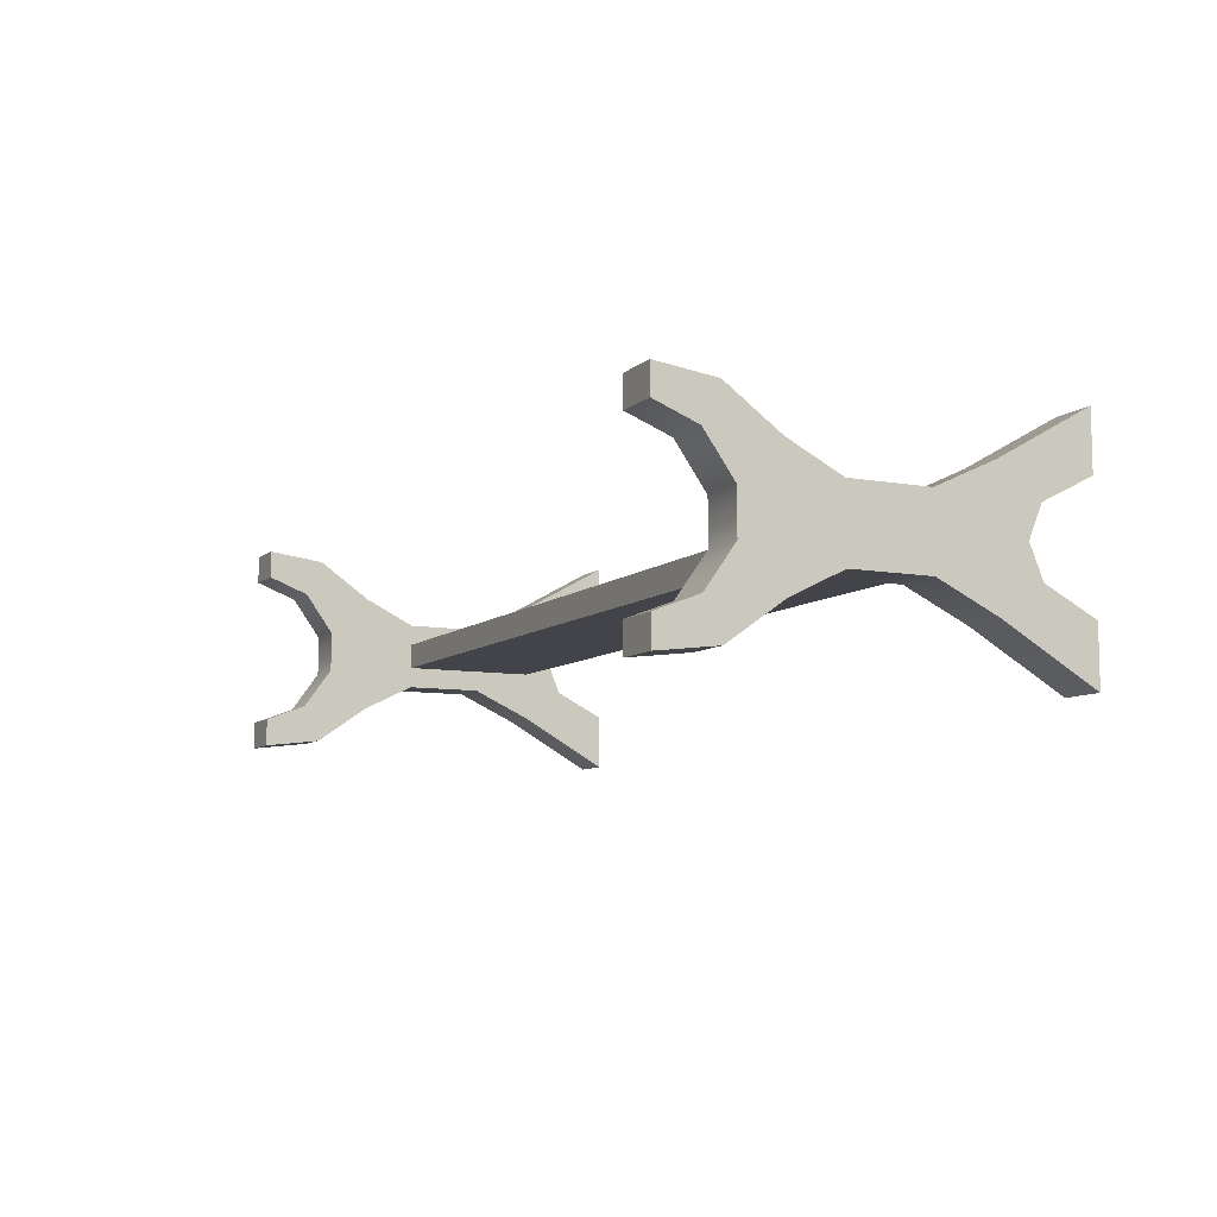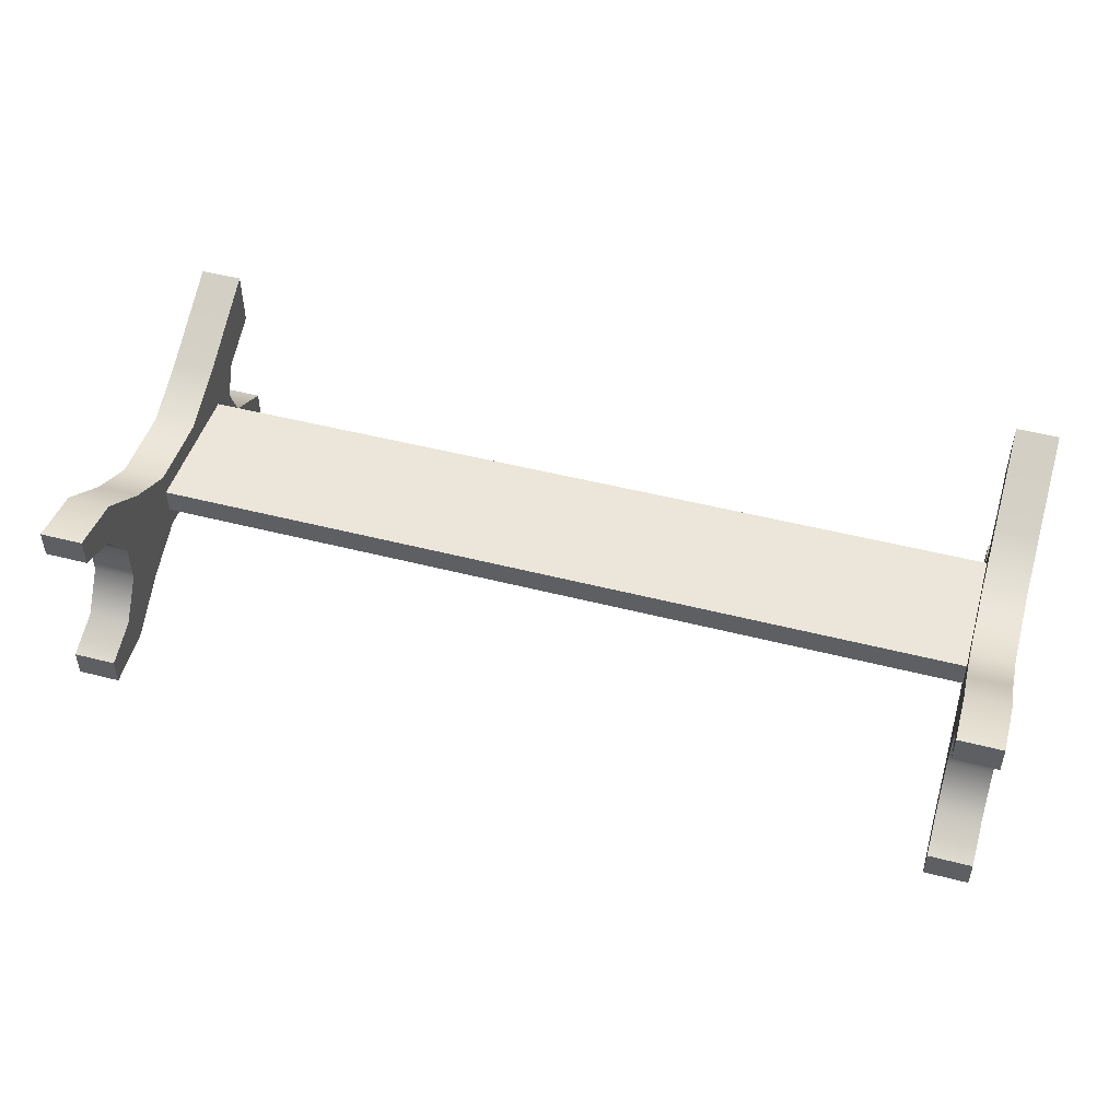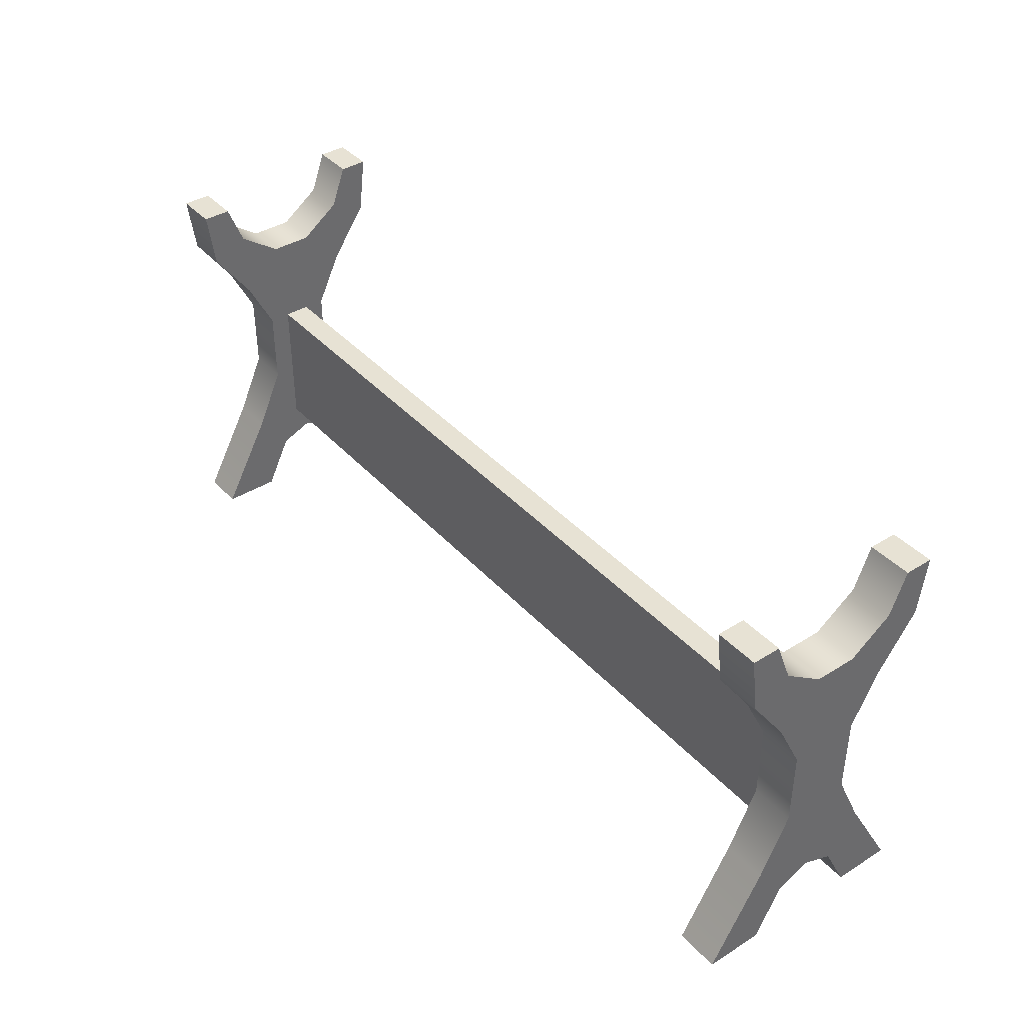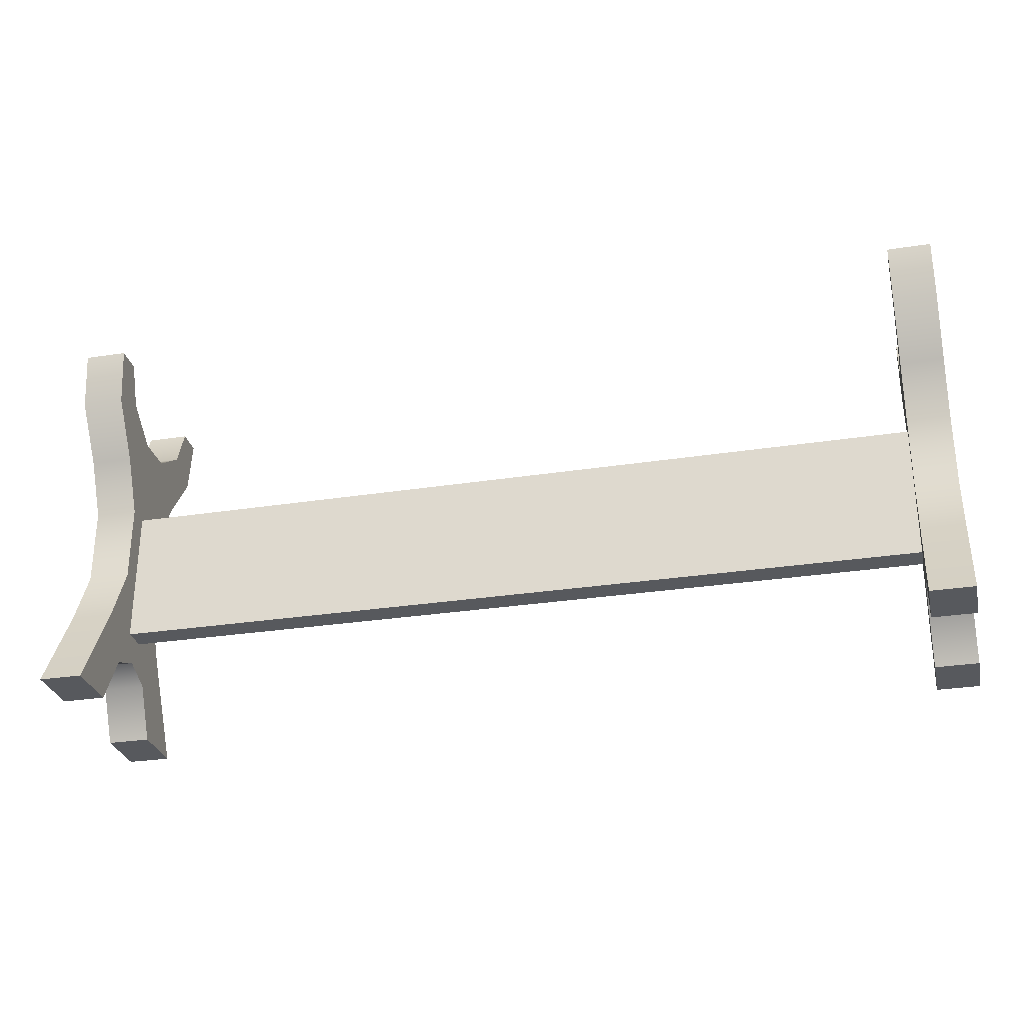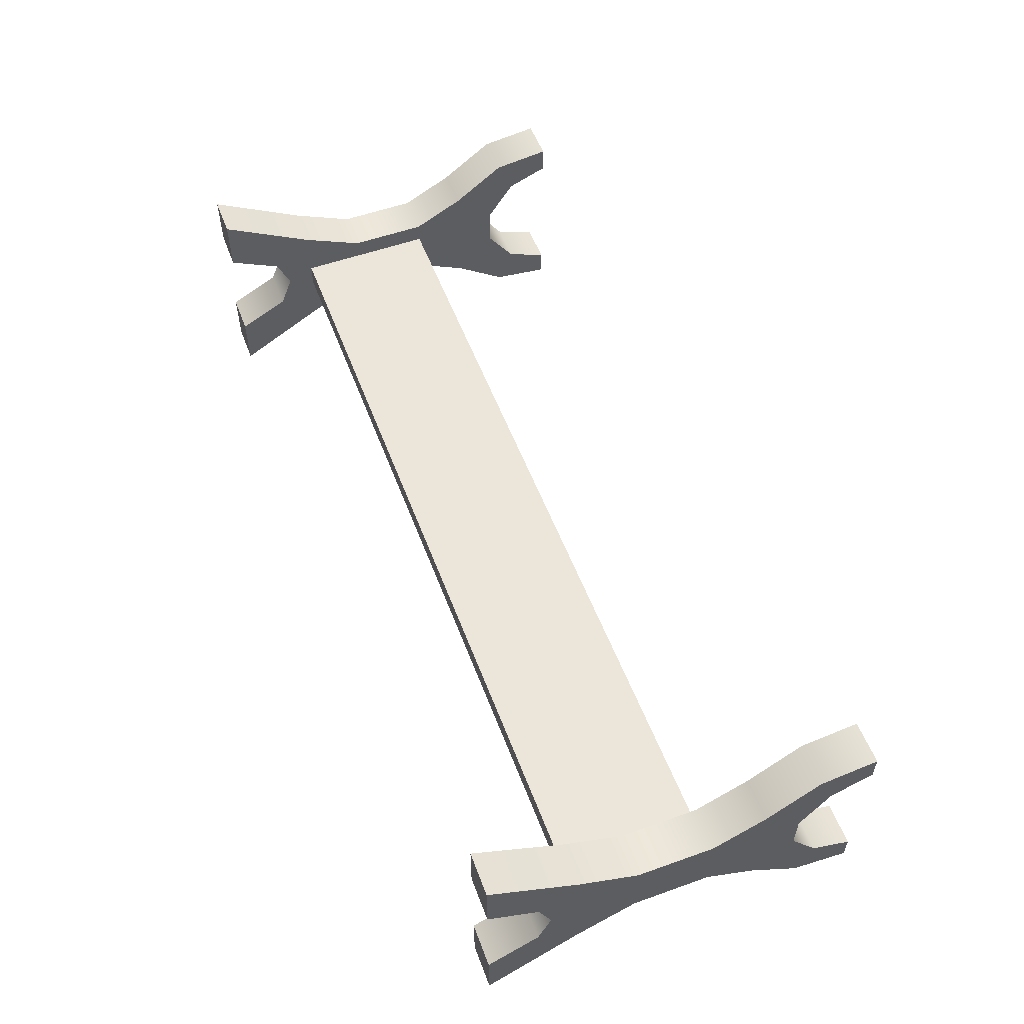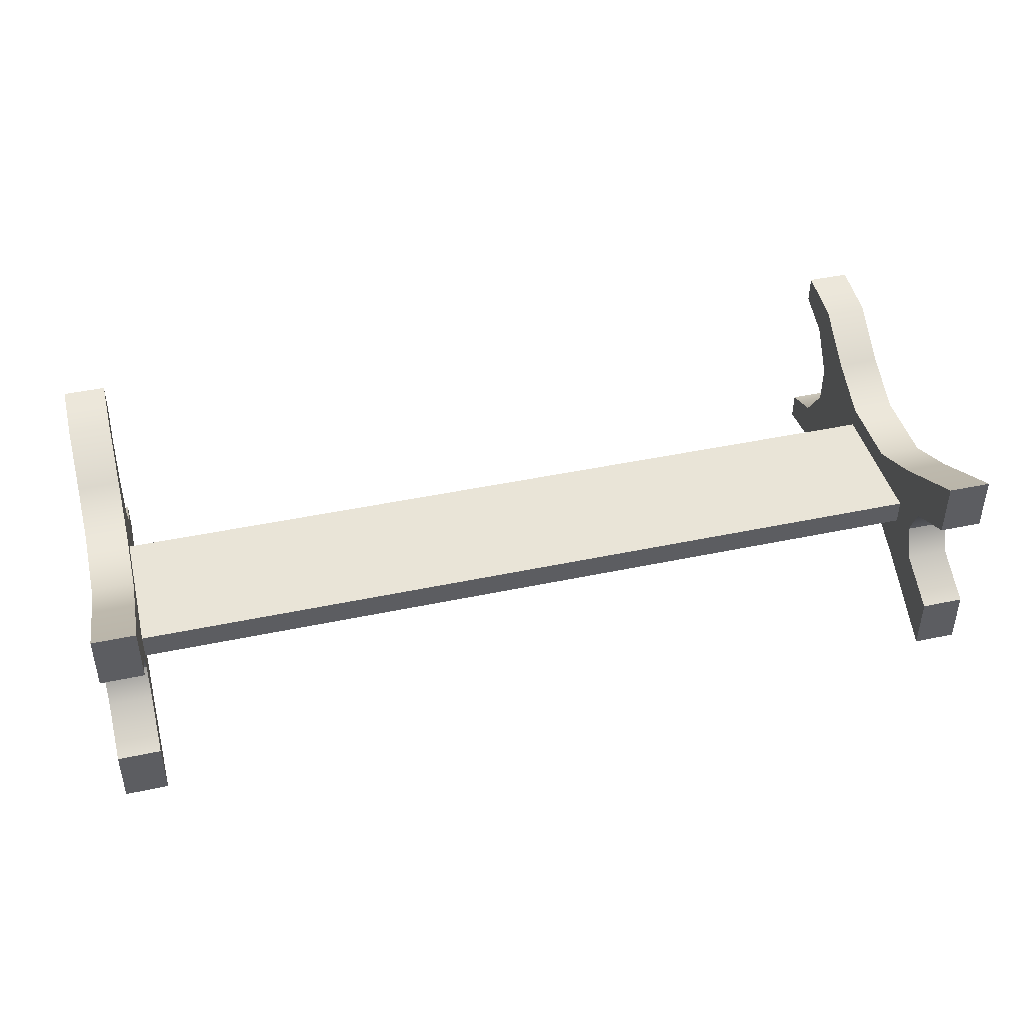
<metadata>
{"format":"obj","ext":"obj","renderer":"f3d","projection":"perspective","resolution":1024,"background":"white","views":[{"elev":-8.5,"azim":-116.6,"up":"+Z"},{"elev":47.9,"azim":-163.8,"up":"+Z"},{"elev":39.9,"azim":-127.6,"up":"+Y"},{"elev":-29.2,"azim":13.0,"up":"+Y"},{"elev":55.1,"azim":69.4,"up":"+Z"},{"elev":43.2,"azim":-14.1,"up":"+Z"}]}
</metadata>
<code>
v  -0.7554 0.6061 0
v  -0.6848 0.6061 0
v  -0.6848 0.5844 0.0521
v  -0.7554 0.5844 0.0521
v  -0.6848 1.033 0
v  -0.7554 1.033 0
v  -0.7554 1.033 0.0334
v  -0.6848 1.033 0.0334
v  -0.6848 0.8805 0.0561
v  -0.7554 0.8805 0.0561
v  -0.7554 0.7516 0.0561
v  -0.6848 0.7516 0.0561
v  -0.6848 0.9661 0.0986
v  -0.6848 0.652 0.1025
v  -0.6848 0.5 0.188
v  -0.7554 0.5 0.188
v  -0.7554 0.5 0.0949
v  -0.6848 0.5 0.0949
v  -0.7554 0.652 0.1025
v  -0.7554 1.148 0.1715
v  -0.6848 1.148 0.1715
v  -0.6848 1.148 0.1257
v  -0.7554 1.148 0.1257
v  -0.7554 0.9661 0.0986
v  -0.6848 1.053 0.1597
v  -0.7554 1.053 0.1597
v  -0.6848 1.08 0.0996
v  -0.7554 1.08 0.0996
v  0.7554 0.6061 0
v  0.7554 0.5844 0.0521
v  0.6848 0.5844 0.0521
v  0.6848 0.6061 0
v  0.6848 1.033 0
v  0.6848 1.033 0.0334
v  0.7554 1.033 0.0334
v  0.7554 1.033 0
v  0.6848 0.8805 0.0561
v  0.6848 0.7516 0.0561
v  0.7554 0.7516 0.0561
v  0.7554 0.8805 0.0561
v  0.6848 0.9661 0.0986
v  0.6848 0.652 0.1025
v  0.6848 0.5 0.188
v  0.6848 0.5 0.0949
v  0.7554 0.5 0.0949
v  0.7554 0.5 0.188
v  0.7554 0.652 0.1025
v  0.7554 1.148 0.1715
v  0.7554 1.148 0.1257
v  0.6848 1.148 0.1257
v  0.6848 1.148 0.1715
v  0.7554 0.9661 0.0986
v  0.7554 1.053 0.1597
v  0.6848 1.053 0.1597
v  0.6848 1.08 0.0996
v  0.7554 1.08 0.0996
v  -0.7554 0.5844 -0.0521
v  -0.6848 0.5844 -0.0521
v  -0.6848 1.033 -0.0334
v  -0.7554 1.033 -0.0334
v  -0.6848 0.8805 -0.0561
v  -0.6848 0.7516 -0.0561
v  -0.7554 0.7516 -0.0561
v  -0.7554 0.8805 -0.0561
v  -0.6848 0.9661 -0.0986
v  -0.6848 0.652 -0.1025
v  -0.6848 0.5 -0.188
v  -0.6848 0.5 -0.0949
v  -0.7554 0.5 -0.0949
v  -0.7554 0.5 -0.188
v  -0.7554 0.652 -0.1025
v  -0.7554 1.148 -0.1715
v  -0.7554 1.148 -0.1257
v  -0.6848 1.148 -0.1257
v  -0.6848 1.148 -0.1715
v  -0.7554 0.9661 -0.0986
v  -0.7554 1.053 -0.1597
v  -0.6848 1.053 -0.1597
v  -0.6848 1.08 -0.0996
v  -0.7554 1.08 -0.0996
v  0.6848 0.5844 -0.0521
v  0.7554 0.5844 -0.0521
v  0.7554 1.033 -0.0334
v  0.6848 1.033 -0.0334
v  0.6848 0.8805 -0.0561
v  0.7554 0.8805 -0.0561
v  0.7554 0.7516 -0.0561
v  0.6848 0.7516 -0.0561
v  0.6848 0.652 -0.1025
v  0.6848 0.9661 -0.0986
v  0.6848 0.5 -0.188
v  0.7554 0.5 -0.188
v  0.7554 0.5 -0.0949
v  0.6848 0.5 -0.0949
v  0.7554 0.652 -0.1025
v  0.7554 1.148 -0.1715
v  0.6848 1.148 -0.1715
v  0.6848 1.148 -0.1257
v  0.7554 1.148 -0.1257
v  0.7554 0.9661 -0.0986
v  0.6848 1.053 -0.1597
v  0.7554 1.053 -0.1597
v  0.6848 1.08 -0.0996
v  0.7554 1.08 -0.0996
v  -0.6848 0.8805 0.0211
v  -0.6848 0.652 0.0211
v  0.6848 0.8805 0.0211
v  0.6848 0.652 0.0211
v  0.6848 0.652 -0.0211
v  -0.6848 0.652 -0.0211
v  0.6848 0.8805 -0.0211
v  -0.6848 0.8805 -0.0211
g BuildingMaterial
f 1 2 3
f 3 4 1
f 5 6 7
f 7 8 5
f 9 10 11
f 11 12 9
f 3 2 5
f 5 8 13
f 5 13 9
f 5 9 12
f 3 5 12
f 14 3 12
f 15 16 17
f 17 18 15
f 19 4 17
f 17 16 19
f 4 3 18
f 18 17 4
f 3 14 15
f 15 18 3
f 14 19 16
f 16 15 14
f 20 21 22
f 22 23 20
f 24 13 25
f 25 26 24
f 13 8 27
f 27 25 13
f 8 7 28
f 28 27 8
f 7 24 26
f 26 28 7
f 26 25 21
f 21 20 26
f 25 27 22
f 22 21 25
f 27 28 23
f 23 22 27
f 28 26 20
f 20 23 28
f 13 24 10
f 10 9 13
f 19 14 12
f 12 11 19
f 29 30 31
f 31 32 29
f 33 34 35
f 35 36 33
f 37 38 39
f 39 40 37
f 37 41 34
f 38 37 34
f 34 33 32
f 38 34 32
f 42 38 32
f 42 32 31
f 43 44 45
f 45 46 43
f 47 46 45
f 45 30 47
f 30 45 44
f 44 31 30
f 31 44 43
f 43 42 31
f 42 43 46
f 46 47 42
f 48 49 50
f 50 51 48
f 52 53 54
f 54 41 52
f 41 54 55
f 55 34 41
f 34 55 56
f 56 35 34
f 35 56 53
f 53 52 35
f 53 48 51
f 51 54 53
f 54 51 50
f 50 55 54
f 55 50 49
f 49 56 55
f 56 49 48
f 48 53 56
f 41 37 40
f 40 52 41
f 47 39 38
f 38 42 47
f 1 4 19
f 1 19 11
f 10 24 7
f 11 10 7
f 1 11 7
f 1 7 6
f 36 35 52
f 36 52 40
f 36 40 39
f 39 47 30
f 36 39 30
f 36 30 29
f 1 57 58
f 58 2 1
f 5 59 60
f 60 6 5
f 61 62 63
f 63 64 61
f 65 59 5
f 61 65 5
f 62 61 5
f 5 2 58
f 62 5 58
f 66 62 58
f 67 68 69
f 69 70 67
f 71 70 69
f 69 57 71
f 57 69 68
f 68 58 57
f 58 68 67
f 67 66 58
f 66 67 70
f 70 71 66
f 72 73 74
f 74 75 72
f 76 77 78
f 78 65 76
f 65 78 79
f 79 59 65
f 59 79 80
f 80 60 59
f 60 80 77
f 77 76 60
f 77 72 75
f 75 78 77
f 78 75 74
f 74 79 78
f 79 74 73
f 73 80 79
f 80 73 72
f 72 77 80
f 65 61 64
f 64 76 65
f 71 63 62
f 62 66 71
f 29 32 81
f 81 82 29
f 33 36 83
f 83 84 33
f 85 86 87
f 87 88 85
f 89 81 32
f 32 33 84
f 84 90 85
f 84 85 88
f 32 84 88
f 89 32 88
f 91 92 93
f 93 94 91
f 95 82 93
f 93 92 95
f 82 81 94
f 94 93 82
f 81 89 91
f 91 94 81
f 89 95 92
f 92 91 89
f 96 97 98
f 98 99 96
f 100 90 101
f 101 102 100
f 90 84 103
f 103 101 90
f 84 83 104
f 104 103 84
f 83 100 102
f 102 104 83
f 102 101 97
f 97 96 102
f 101 103 98
f 98 97 101
f 103 104 99
f 99 98 103
f 104 102 96
f 96 99 104
f 90 100 86
f 86 85 90
f 95 89 88
f 88 87 95
f 1 6 60
f 60 76 64
f 60 64 63
f 1 60 63
f 1 63 71
f 1 71 57
f 36 29 82
f 82 95 87
f 36 82 87
f 36 87 86
f 36 86 100
f 36 100 83
f 105 106 107
f 108 107 106
f 109 110 111
f 112 111 110
f 108 106 109
f 110 109 106
f 107 108 111
f 109 111 108
f 105 107 112
f 111 112 107
f 106 105 110
f 112 110 105

</code>
